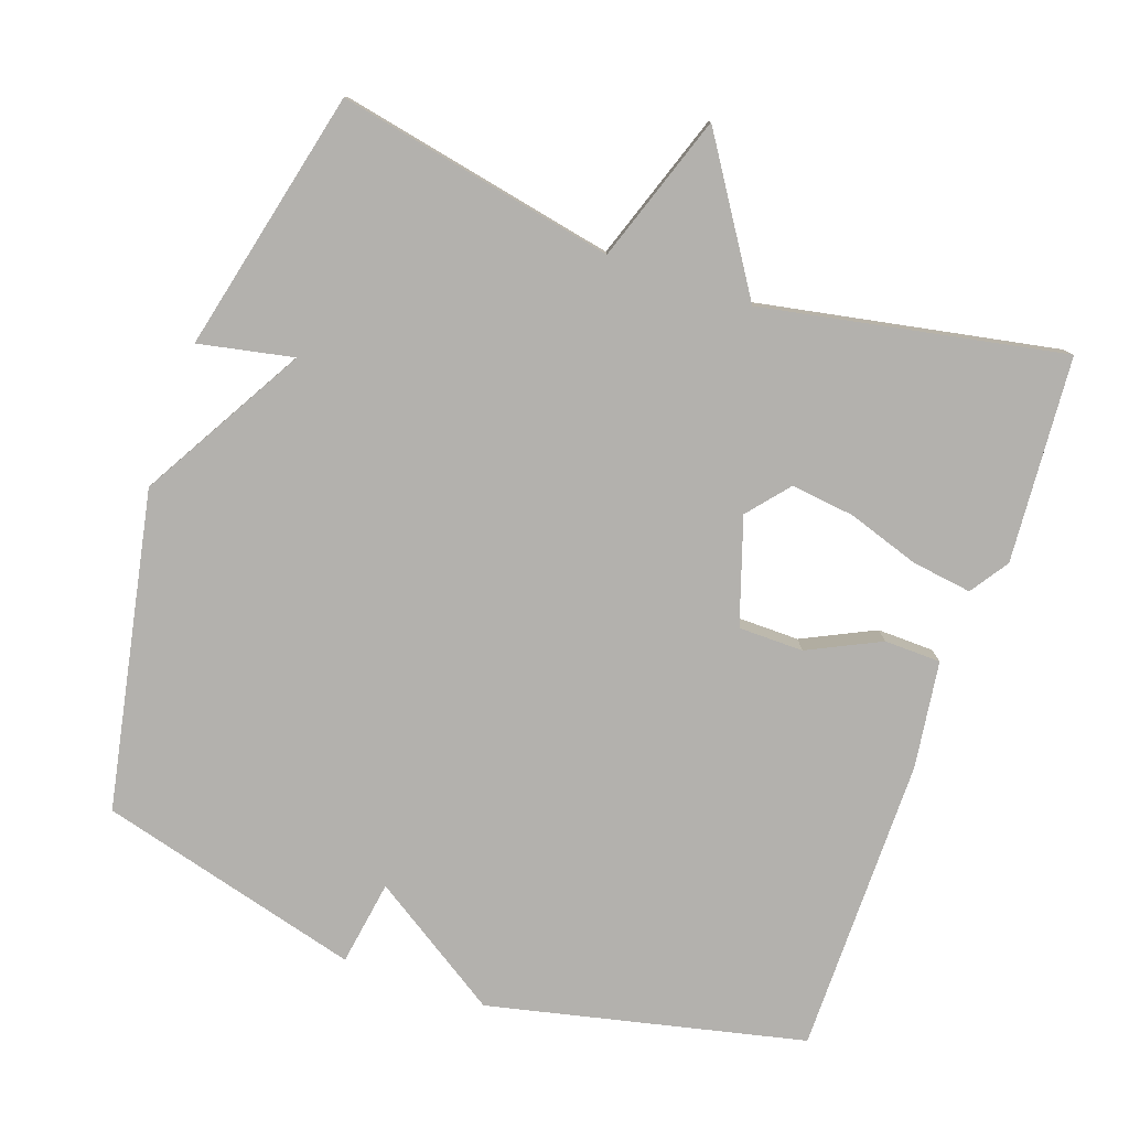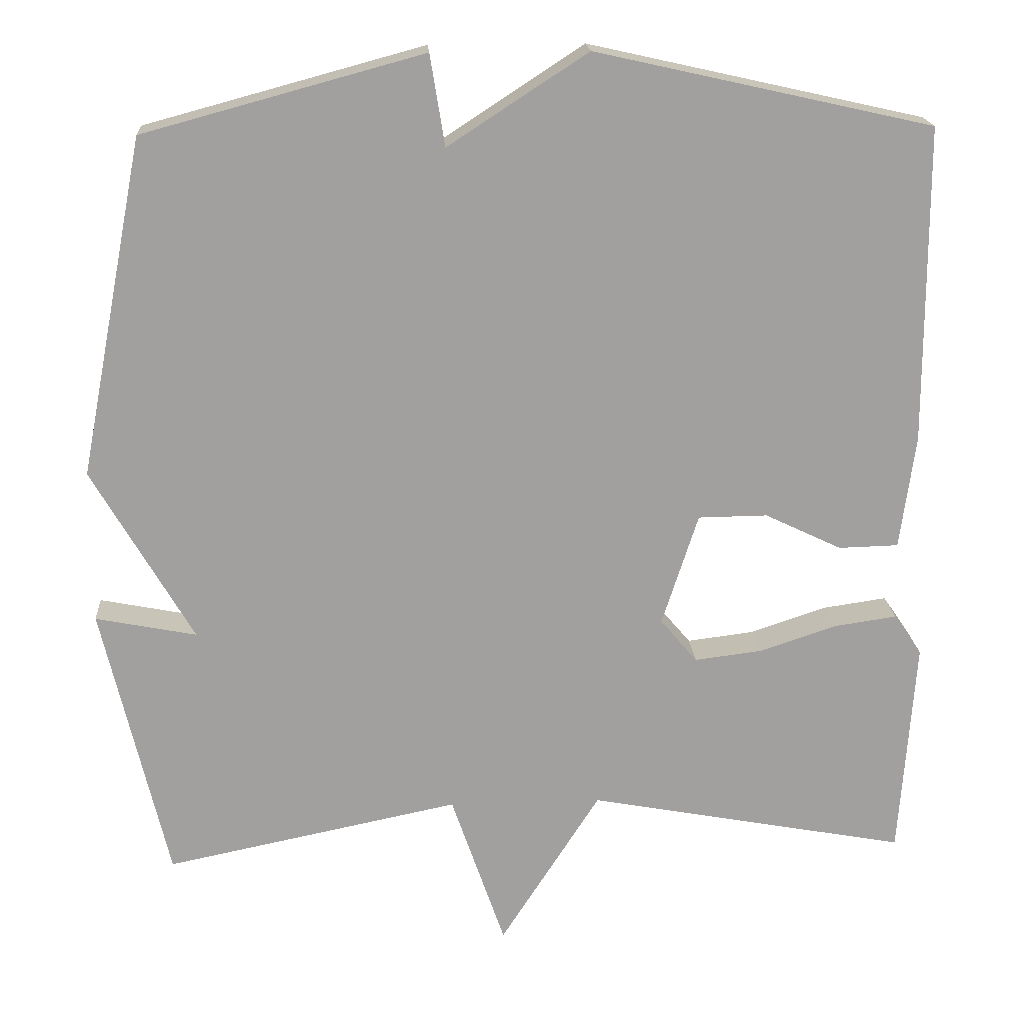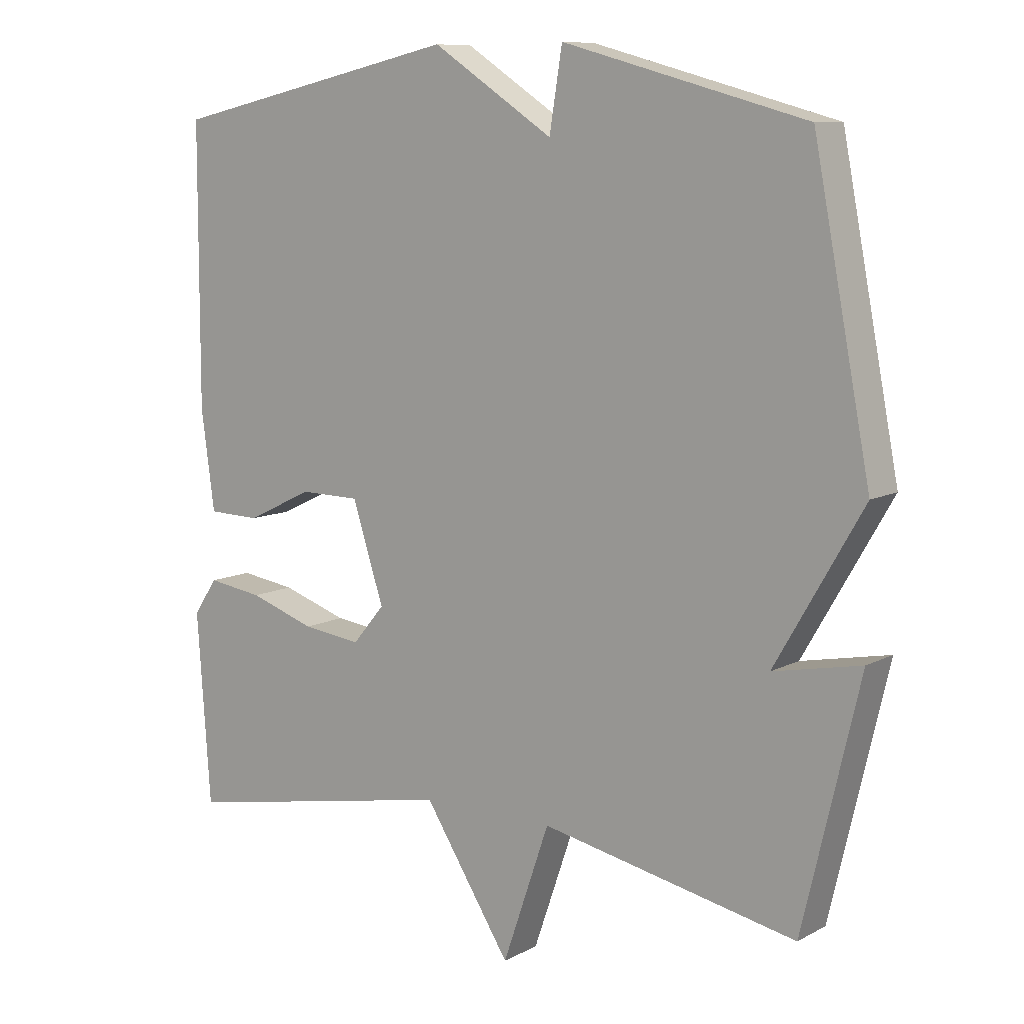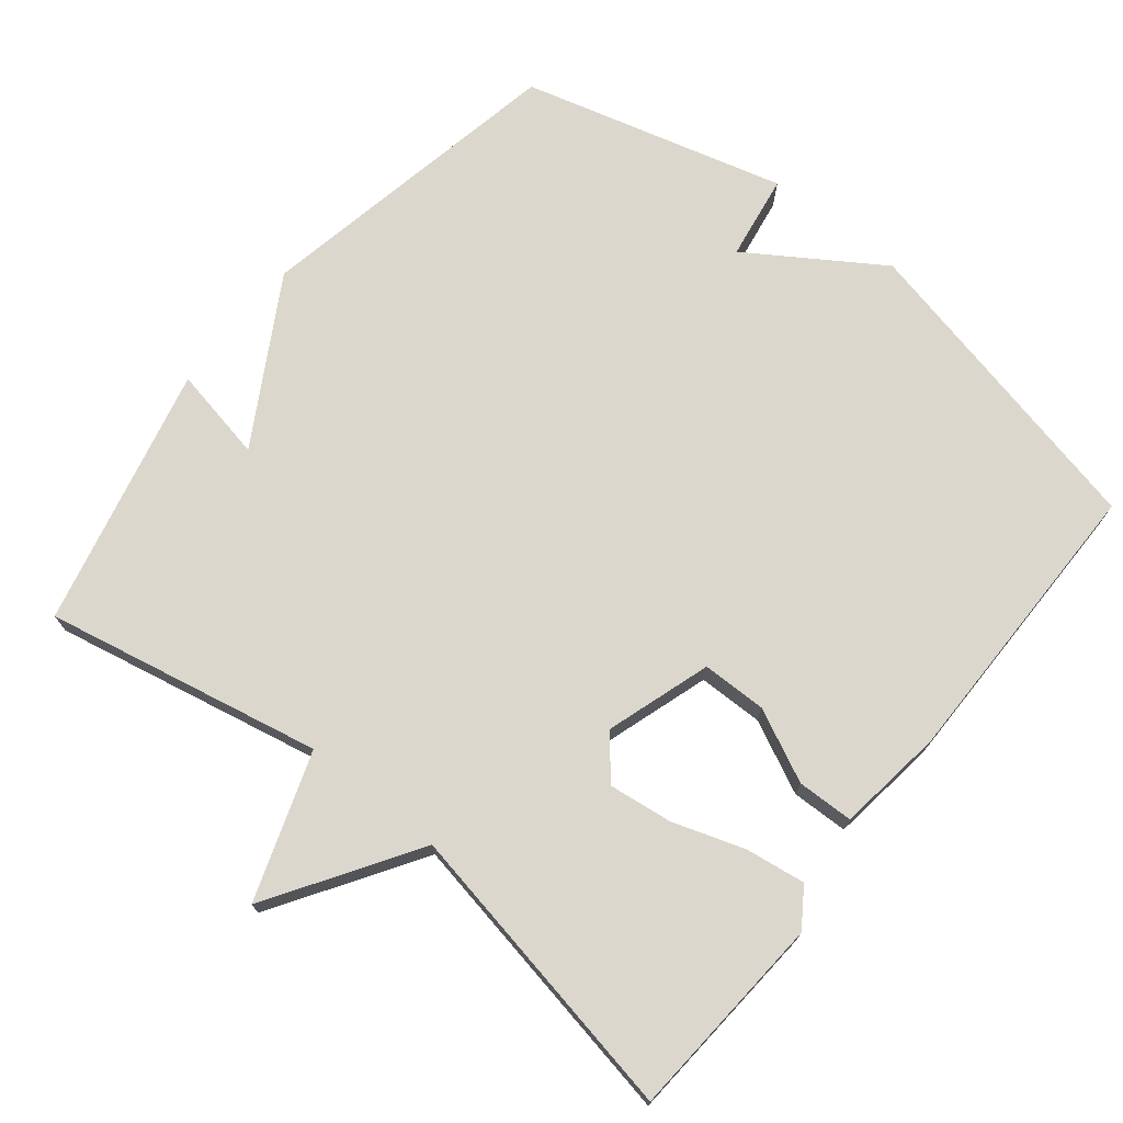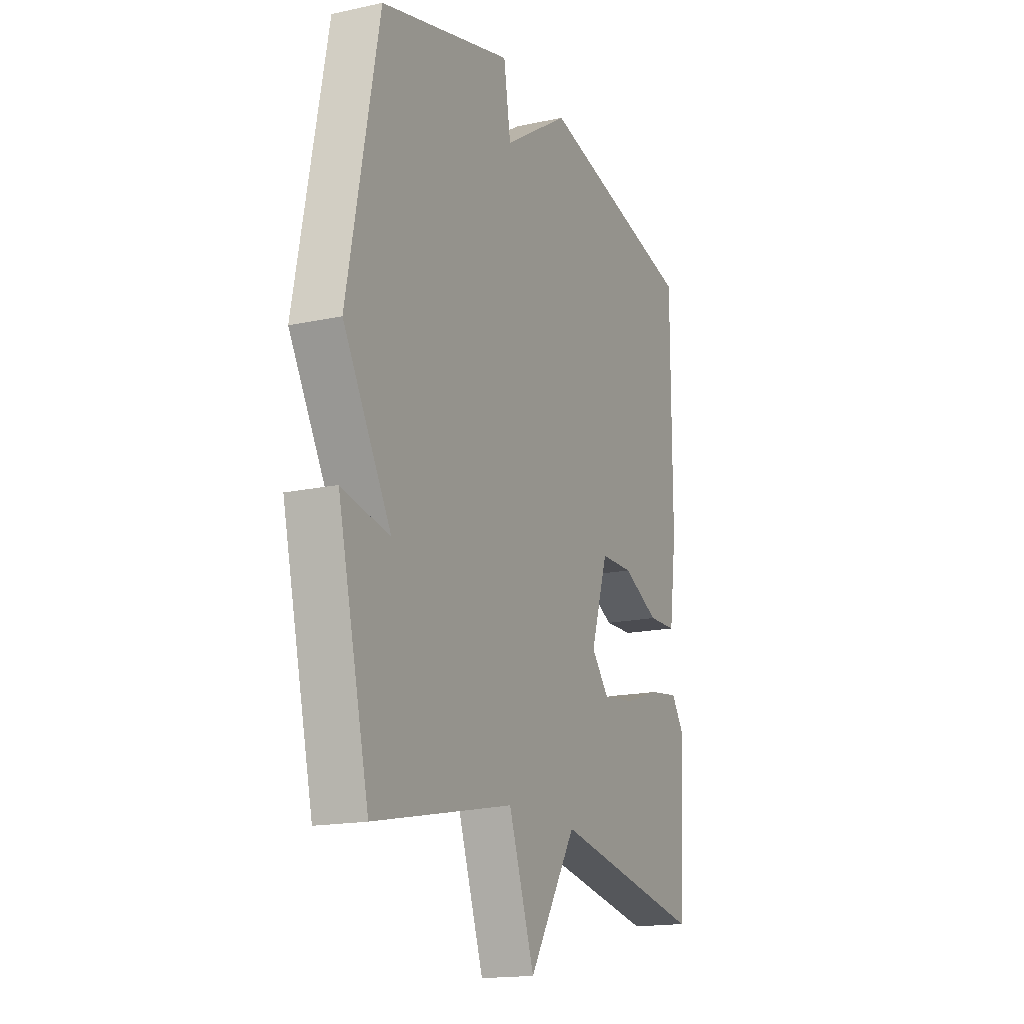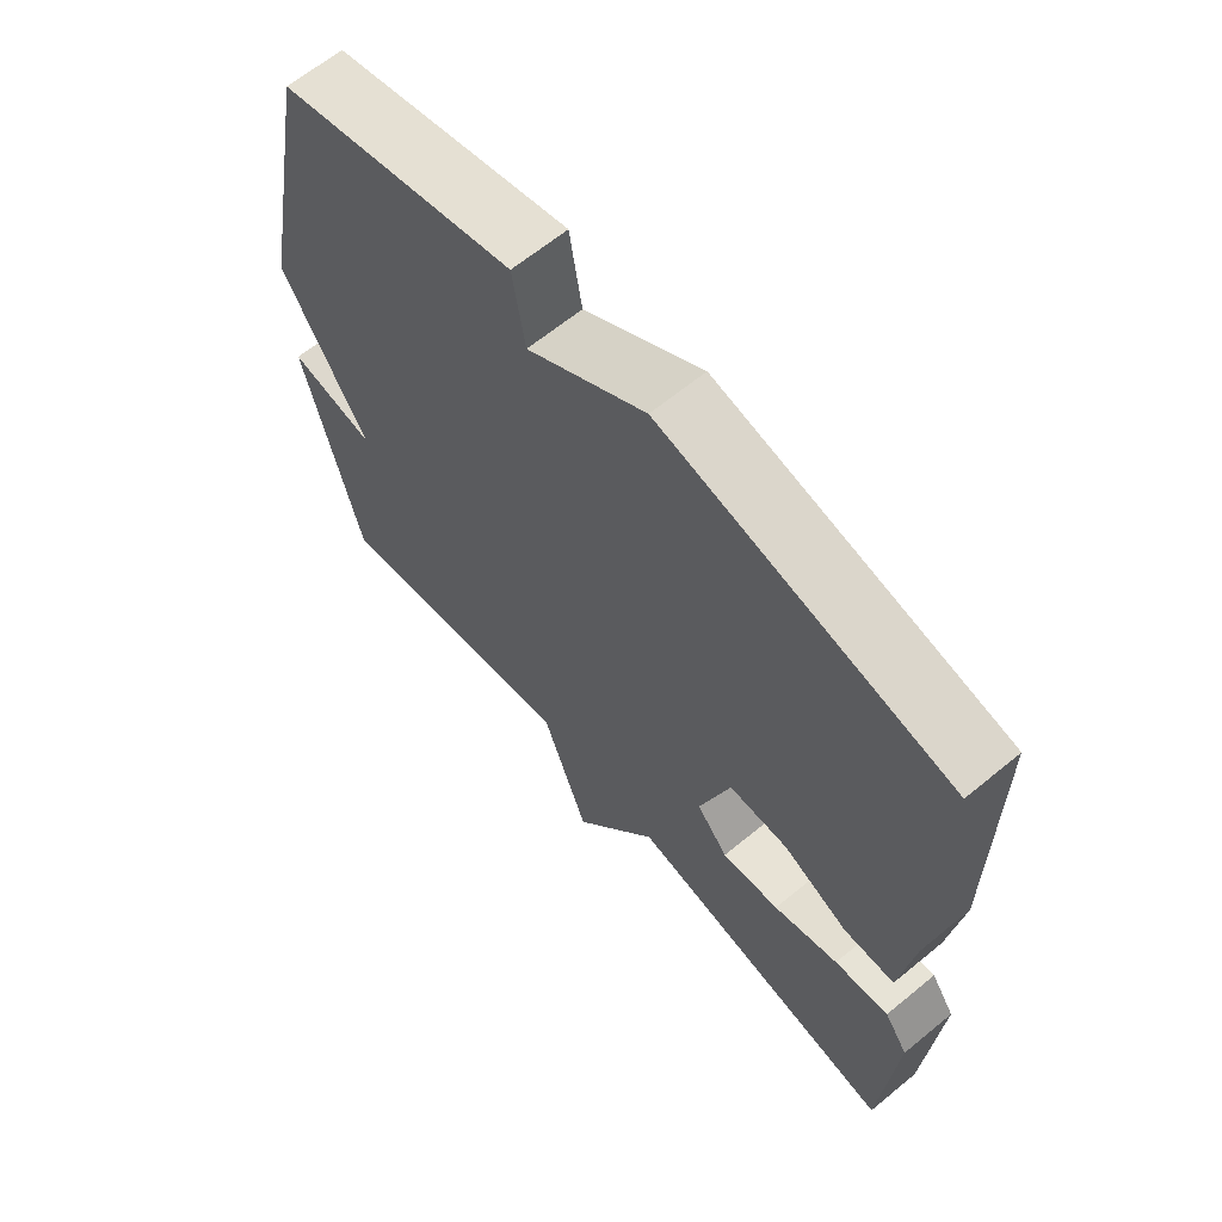
<metadata>
{"format":"obj","ext":"obj","renderer":"f3d","projection":"perspective","resolution":1024,"background":"white","views":[{"elev":-79.2,"azim":160.8,"up":"+Y"},{"elev":18.6,"azim":176.2,"up":"+Z"},{"elev":9.6,"azim":36.9,"up":"+Z"},{"elev":72.9,"azim":-141.2,"up":"+Y"},{"elev":-16.7,"azim":113.9,"up":"+Z"},{"elev":64.3,"azim":-129.7,"up":"+Z"}]}
</metadata>
<code>
v 0.5 0.07 0.5
v 0.585 0.07 0.062
v 0.454 0.07 -0.164
v 0.585 0.07 -0.138
v 0.5 0.07 -0.5
v 0.117 0.07 -0.422
v 0.047 0.07 -0.625
v -0.083 0.07 -0.422
v -0.5 0.07 -0.5
v -0.52 0.07 -0.215
v -0.484 0.07 -0.162
v -0.401 0.07 -0.174
v -0.302 0.07 -0.207
v -0.214 0.07 -0.218
v -0.166 0.07 -0.161
v -0.213 0.07 -0.015
v -0.303 0.07 -0.014
v -0.403 0.07 -0.062
v -0.481 0.07 -0.06
v -0.501 0.07 0.088
v -0.5 0.07 0.5
v -0.063 0.07 0.598
v 0.118 0.07 0.48
v 0.137 0.07 0.598
v 0.5 0 0.5
v 0.585 0 0.062
v 0.454 0 -0.164
v 0.585 0 -0.138
v 0.5 0 -0.5
v 0.117 0 -0.422
v 0.047 0 -0.625
v -0.083 0 -0.422
v -0.5 0 -0.5
v -0.52 0 -0.215
v -0.484 0 -0.162
v -0.401 0 -0.174
v -0.302 0 -0.207
v -0.214 0 -0.218
v -0.166 0 -0.161
v -0.213 0 -0.015
v -0.303 0 -0.014
v -0.403 0 -0.062
v -0.481 0 -0.06
v -0.501 0 0.088
v -0.5 0 0.5
v -0.063 0 0.598
v 0.118 0 0.48
v 0.137 0 0.598
f 1 2 3
f 24 1 3
f 23 24 3
f 21 22 23
f 20 21 23
f 19 20 23
f 18 19 23
f 17 18 23
f 16 17 23
f 15 16 23 3
f 14 15 3
f 11 12 13
f 10 11 13
f 9 10 13
f 8 9 13
f 8 13 14
f 6 7 8
f 6 8 14 3
f 3 4 5 6
f 27 26 25
f 27 25 48
f 27 48 47
f 47 46 45
f 47 45 44
f 47 44 43
f 47 43 42
f 47 42 41
f 47 41 40
f 27 47 40 39
f 27 39 38
f 37 36 35
f 37 35 34
f 37 34 33
f 37 33 32
f 38 37 32
f 32 31 30
f 27 38 32 30
f 30 29 28 27
f 1 25 26 2
f 2 26 27 3
f 3 27 28 4
f 4 28 29 5
f 5 29 30 6
f 6 30 31 7
f 7 31 32 8
f 8 32 33 9
f 9 33 34 10
f 10 34 35 11
f 11 35 36 12
f 12 36 37 13
f 13 37 38 14
f 14 38 39 15
f 15 39 40 16
f 16 40 41 17
f 17 41 42 18
f 18 42 43 19
f 19 43 44 20
f 20 44 45 21
f 21 45 46 22
f 22 46 47 23
f 23 47 48 24
f 24 48 25 1

</code>
